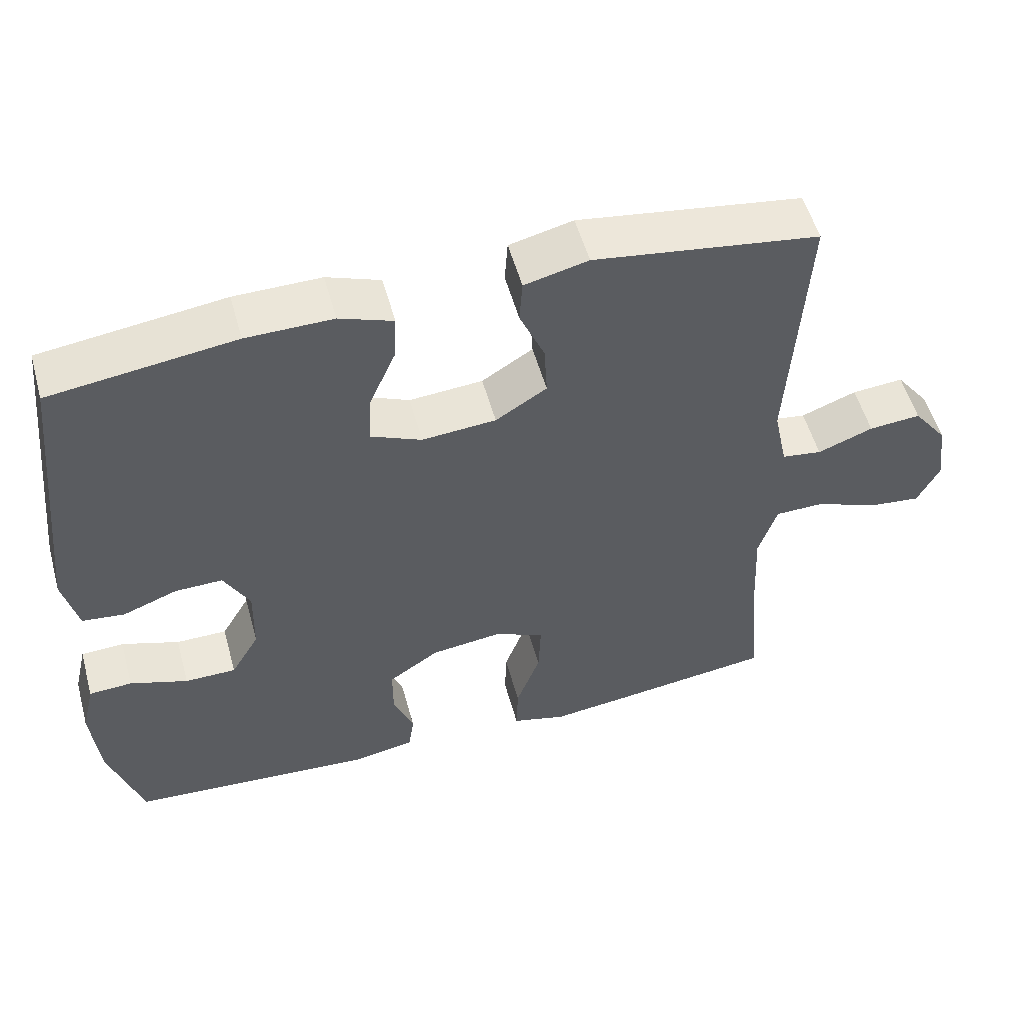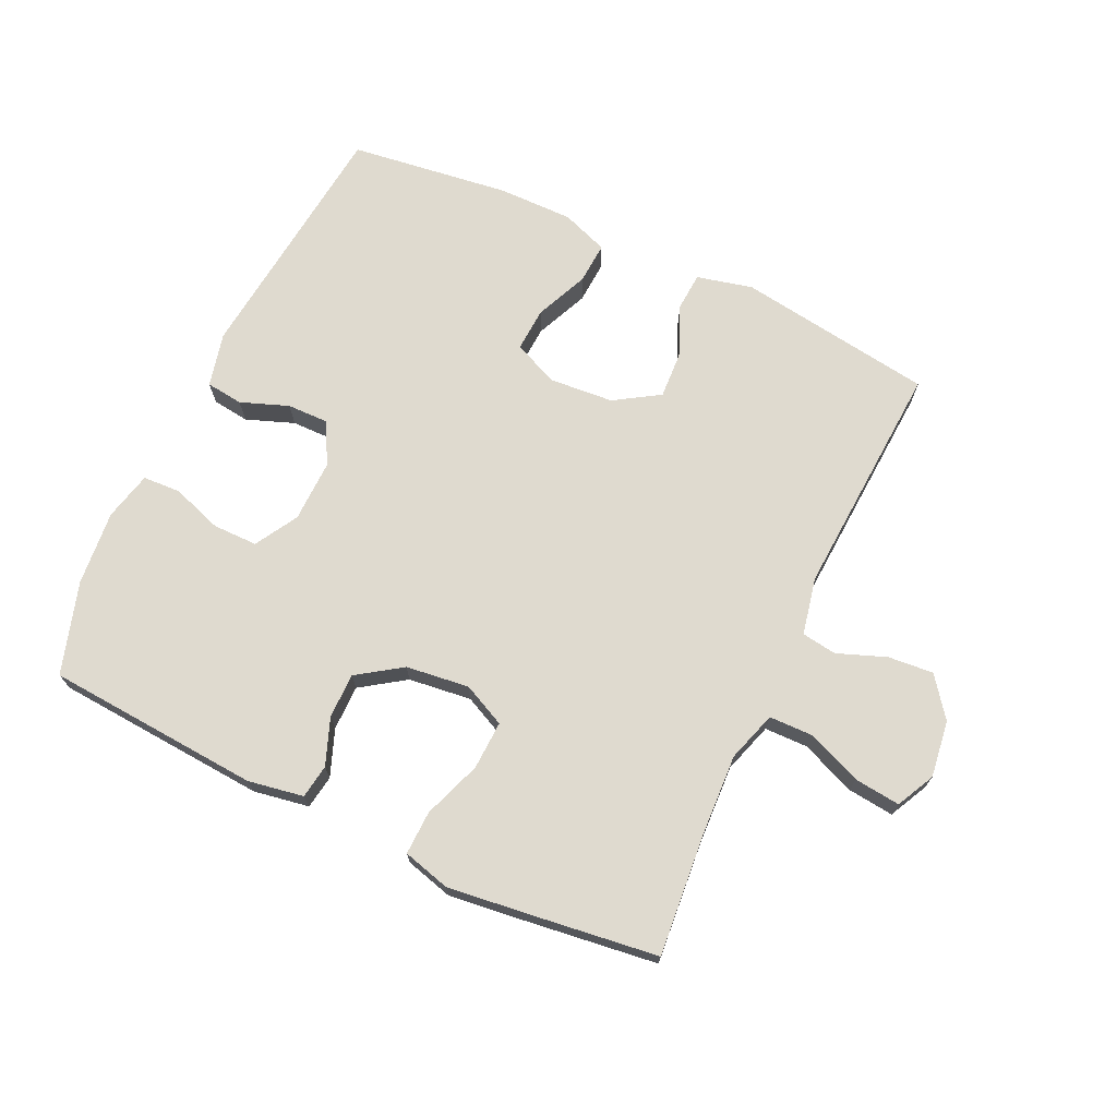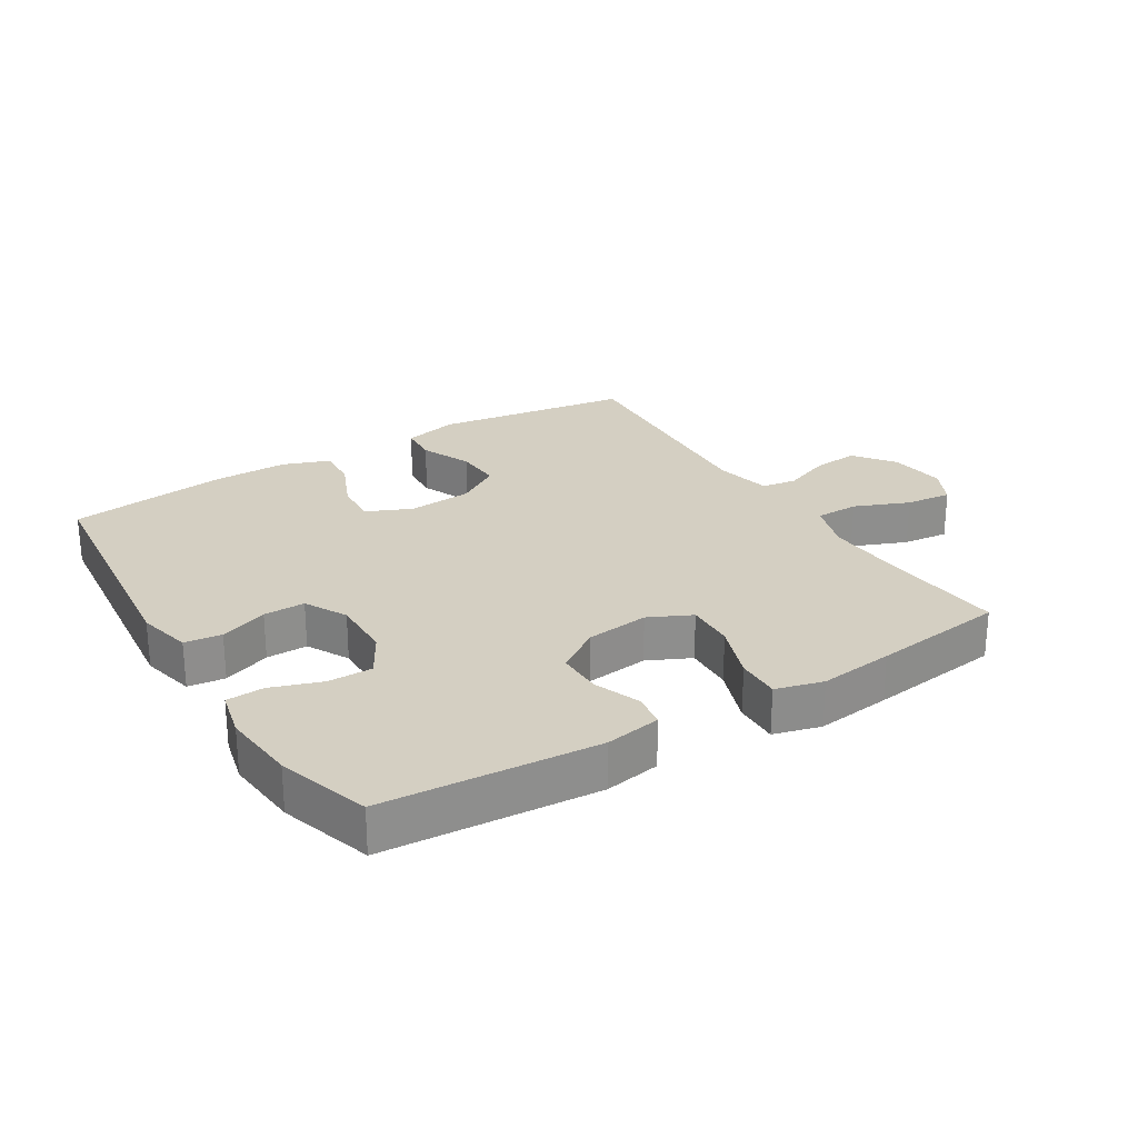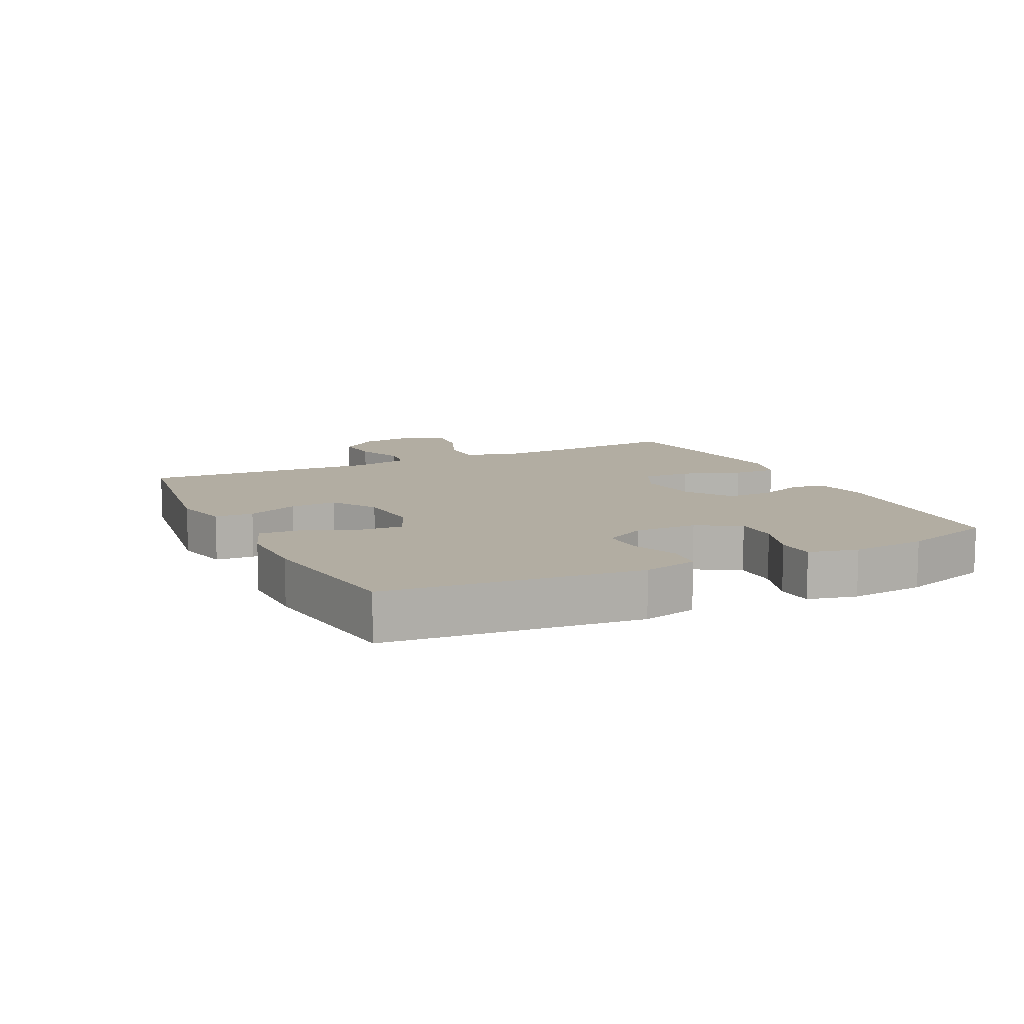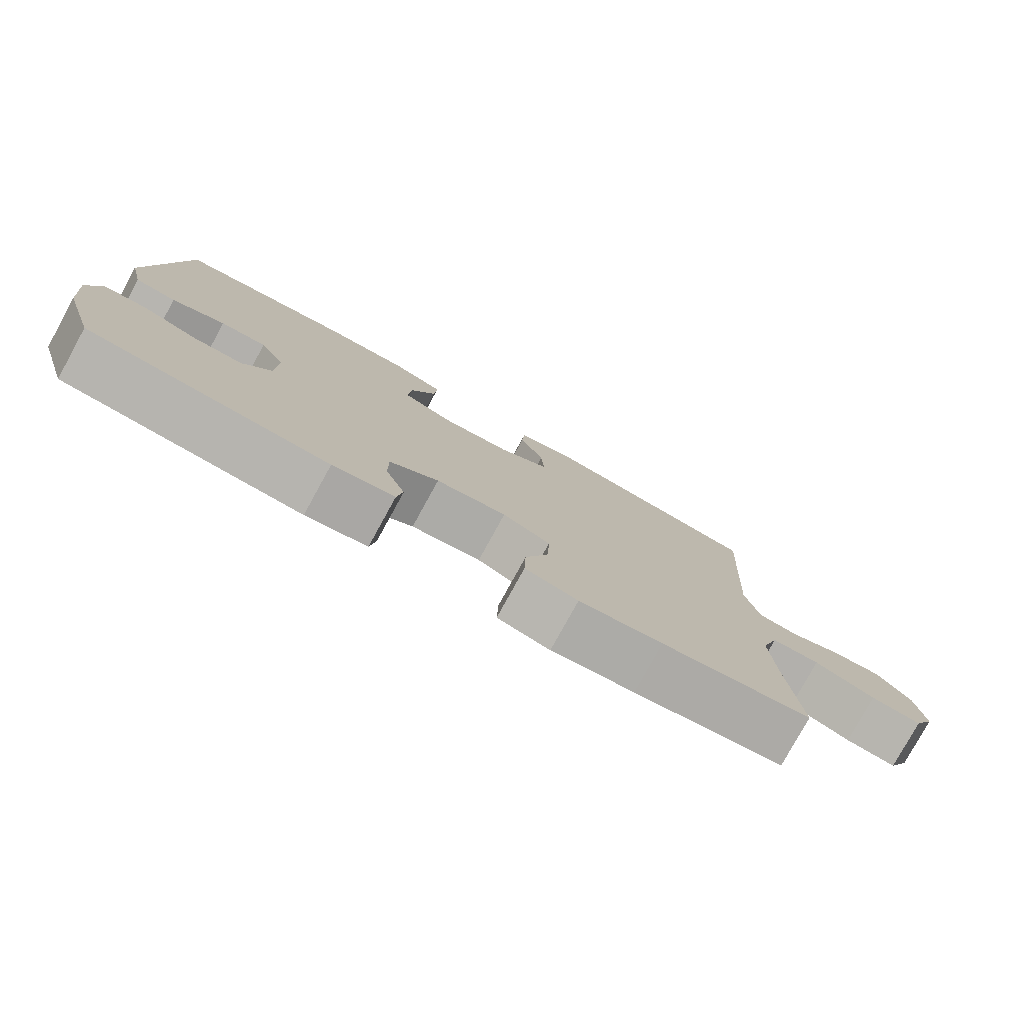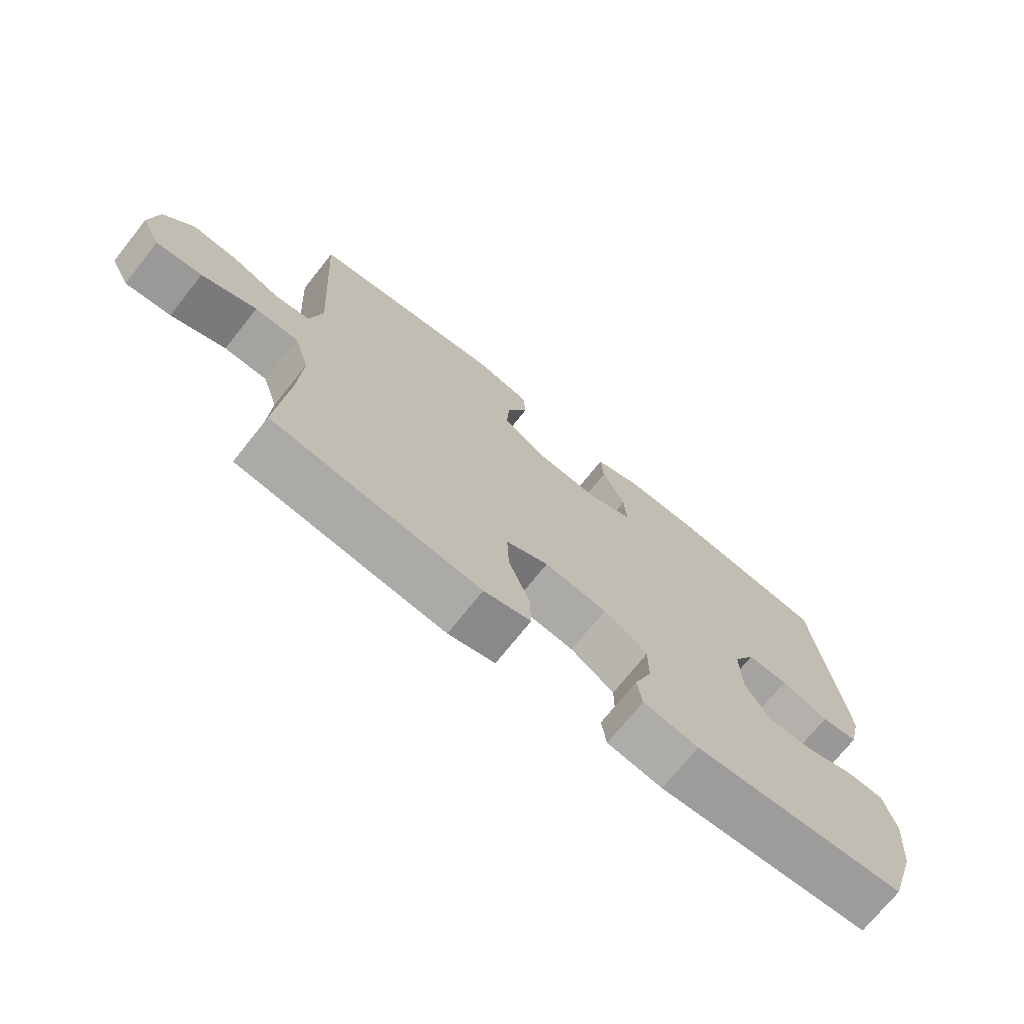
<metadata>
{"format":"obj","ext":"obj","renderer":"f3d","projection":"perspective","resolution":1024,"background":"white","views":[{"elev":53.9,"azim":164.6,"up":"+Z"},{"elev":70.8,"azim":-154.9,"up":"+Y"},{"elev":25.6,"azim":148.3,"up":"+Y"},{"elev":10.6,"azim":64.0,"up":"+Y"},{"elev":-79.1,"azim":151.2,"up":"+Z"},{"elev":-72.5,"azim":-38.6,"up":"+Z"}]}
</metadata>
<code>
v -0.5 0.07 -0.5
v -0.483 0.07 -0.306
v -0.477 0.07 -0.182
v -0.502 0.07 -0.103
v -0.57 0.07 -0.102
v -0.656 0.07 -0.137
v -0.728 0.07 -0.145
v -0.758 0.07 -0.085
v -0.746 0.07 0.004
v -0.699 0.07 0.066
v -0.628 0.07 0.06
v -0.552 0.07 0.031
v -0.497 0.07 0.039
v -0.478 0.07 0.129
v -0.5 0.07 0.5
v -0.192 0.07 0.545
v -0.105 0.07 0.524
v -0.101 0.07 0.464
v -0.135 0.07 0.384
v -0.139 0.07 0.311
v -0.069 0.07 0.267
v 0.032 0.07 0.259
v 0.102 0.07 0.29
v 0.098 0.07 0.359
v 0.062 0.07 0.442
v 0.058 0.07 0.507
v 0.131 0.07 0.534
v 0.249 0.07 0.533
v 0.5 0.07 0.5
v 0.542 0.07 0.106
v 0.522 0.07 0.021
v 0.464 0.07 0.014
v 0.389 0.07 0.042
v 0.324 0.07 0.043
v 0.289 0.07 -0.023
v 0.291 0.07 -0.12
v 0.33 0.07 -0.187
v 0.4 0.07 -0.187
v 0.479 0.07 -0.16
v 0.538 0.07 -0.163
v 0.556 0.07 -0.239
v 0.545 0.07 -0.356
v 0.5 0.07 -0.5
v 0.165 0.07 -0.524
v 0.078 0.07 -0.509
v 0.07 0.07 -0.456
v 0.098 0.07 -0.383
v 0.098 0.07 -0.312
v 0.029 0.07 -0.265
v -0.07 0.07 -0.253
v -0.137 0.07 -0.285
v -0.134 0.07 -0.361
v -0.101 0.07 -0.452
v -0.099 0.07 -0.521
v -0.173 0.07 -0.541
v -0.29 0.07 -0.527
v -0.5 0 -0.5
v -0.483 0 -0.306
v -0.477 0 -0.182
v -0.502 0 -0.103
v -0.57 0 -0.102
v -0.656 0 -0.137
v -0.728 0 -0.145
v -0.758 0 -0.085
v -0.746 0 0.004
v -0.699 0 0.066
v -0.628 0 0.06
v -0.552 0 0.031
v -0.497 0 0.039
v -0.478 0 0.129
v -0.5 0 0.5
v -0.192 0 0.545
v -0.105 0 0.524
v -0.101 0 0.464
v -0.135 0 0.384
v -0.139 0 0.311
v -0.069 0 0.267
v 0.032 0 0.259
v 0.102 0 0.29
v 0.098 0 0.359
v 0.062 0 0.442
v 0.058 0 0.507
v 0.131 0 0.534
v 0.249 0 0.533
v 0.5 0 0.5
v 0.542 0 0.106
v 0.522 0 0.021
v 0.464 0 0.014
v 0.389 0 0.042
v 0.324 0 0.043
v 0.289 0 -0.023
v 0.291 0 -0.12
v 0.33 0 -0.187
v 0.4 0 -0.187
v 0.479 0 -0.16
v 0.538 0 -0.163
v 0.556 0 -0.239
v 0.545 0 -0.356
v 0.5 0 -0.5
v 0.165 0 -0.524
v 0.078 0 -0.509
v 0.07 0 -0.456
v 0.098 0 -0.383
v 0.098 0 -0.312
v 0.029 0 -0.265
v -0.07 0 -0.253
v -0.137 0 -0.285
v -0.134 0 -0.361
v -0.101 0 -0.452
v -0.099 0 -0.521
v -0.173 0 -0.541
v -0.29 0 -0.527
f 55 56 1 2
f 52 53 54 55
f 51 52 55 2
f 50 51 2 3
f 49 50 3 4
f 44 45 46 47
f 44 47 48
f 43 44 48
f 42 43 48 49
f 38 39 40 41
f 37 38 41 42
f 30 31 32 33
f 30 33 34
f 29 30 34
f 28 29 34 35
f 24 25 26 27
f 23 24 27 28
f 16 17 18 19
f 14 15 16 19
f 13 14 19 20
f 9 10 11 12
f 7 8 9 12
f 5 6 7 12
f 4 5 12 13
f 37 42 49 4
f 23 28 35 36
f 22 23 36
f 21 22 36 37
f 20 21 37
f 4 13 20 37
f 58 57 112 111
f 111 110 109 108
f 58 111 108 107
f 59 58 107 106
f 60 59 106 105
f 103 102 101 100
f 104 103 100
f 104 100 99
f 105 104 99 98
f 97 96 95 94
f 98 97 94 93
f 89 88 87 86
f 90 89 86
f 90 86 85
f 91 90 85 84
f 83 82 81 80
f 84 83 80 79
f 75 74 73 72
f 75 72 71 70
f 76 75 70 69
f 68 67 66 65
f 68 65 64 63
f 68 63 62 61
f 69 68 61 60
f 60 105 98 93
f 92 91 84 79
f 92 79 78
f 93 92 78 77
f 93 77 76
f 93 76 69 60
f 1 57 58 2
f 2 58 59 3
f 3 59 60 4
f 4 60 61 5
f 5 61 62 6
f 6 62 63 7
f 7 63 64 8
f 8 64 65 9
f 9 65 66 10
f 10 66 67 11
f 11 67 68 12
f 12 68 69 13
f 13 69 70 14
f 14 70 71 15
f 15 71 72 16
f 16 72 73 17
f 17 73 74 18
f 18 74 75 19
f 19 75 76 20
f 20 76 77 21
f 21 77 78 22
f 22 78 79 23
f 23 79 80 24
f 24 80 81 25
f 25 81 82 26
f 26 82 83 27
f 27 83 84 28
f 28 84 85 29
f 29 85 86 30
f 30 86 87 31
f 31 87 88 32
f 32 88 89 33
f 33 89 90 34
f 34 90 91 35
f 35 91 92 36
f 36 92 93 37
f 37 93 94 38
f 38 94 95 39
f 39 95 96 40
f 40 96 97 41
f 41 97 98 42
f 42 98 99 43
f 43 99 100 44
f 44 100 101 45
f 45 101 102 46
f 46 102 103 47
f 47 103 104 48
f 48 104 105 49
f 49 105 106 50
f 50 106 107 51
f 51 107 108 52
f 52 108 109 53
f 53 109 110 54
f 54 110 111 55
f 55 111 112 56
f 56 112 57 1

</code>
